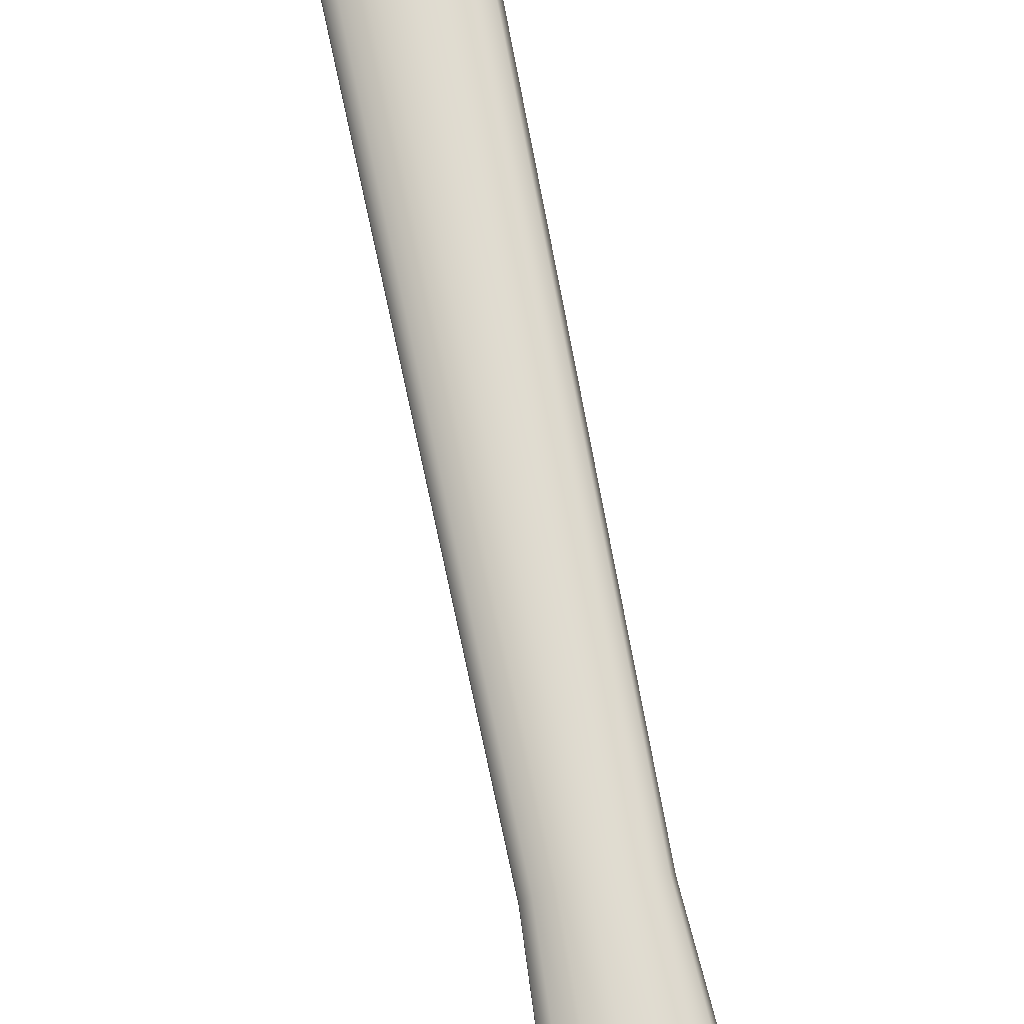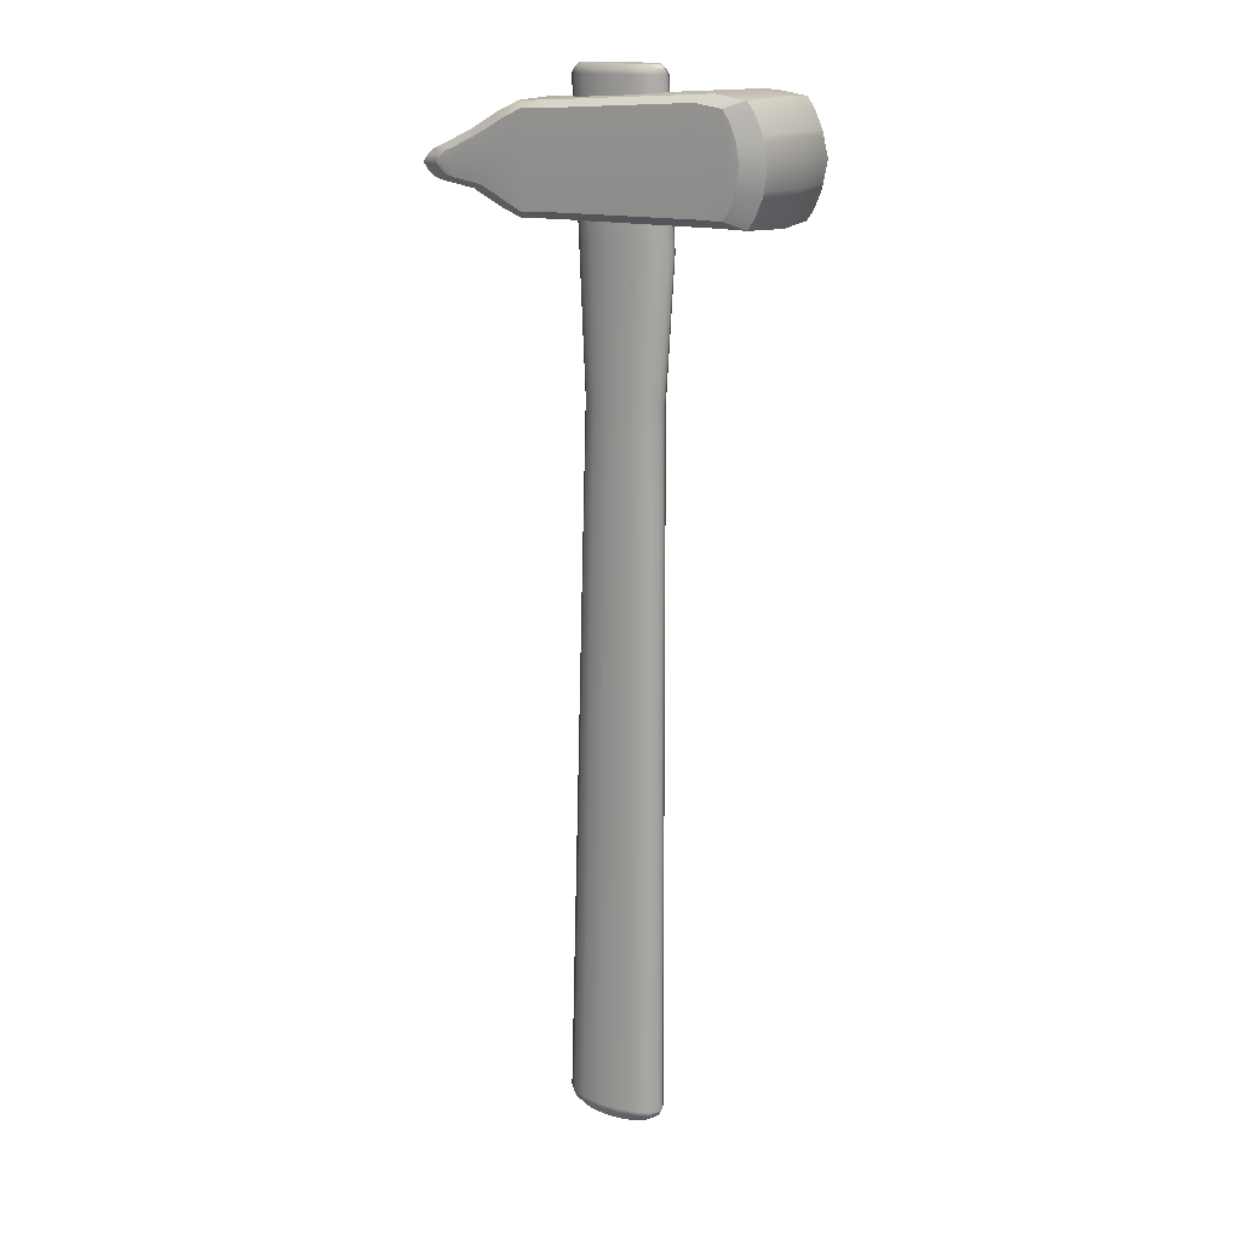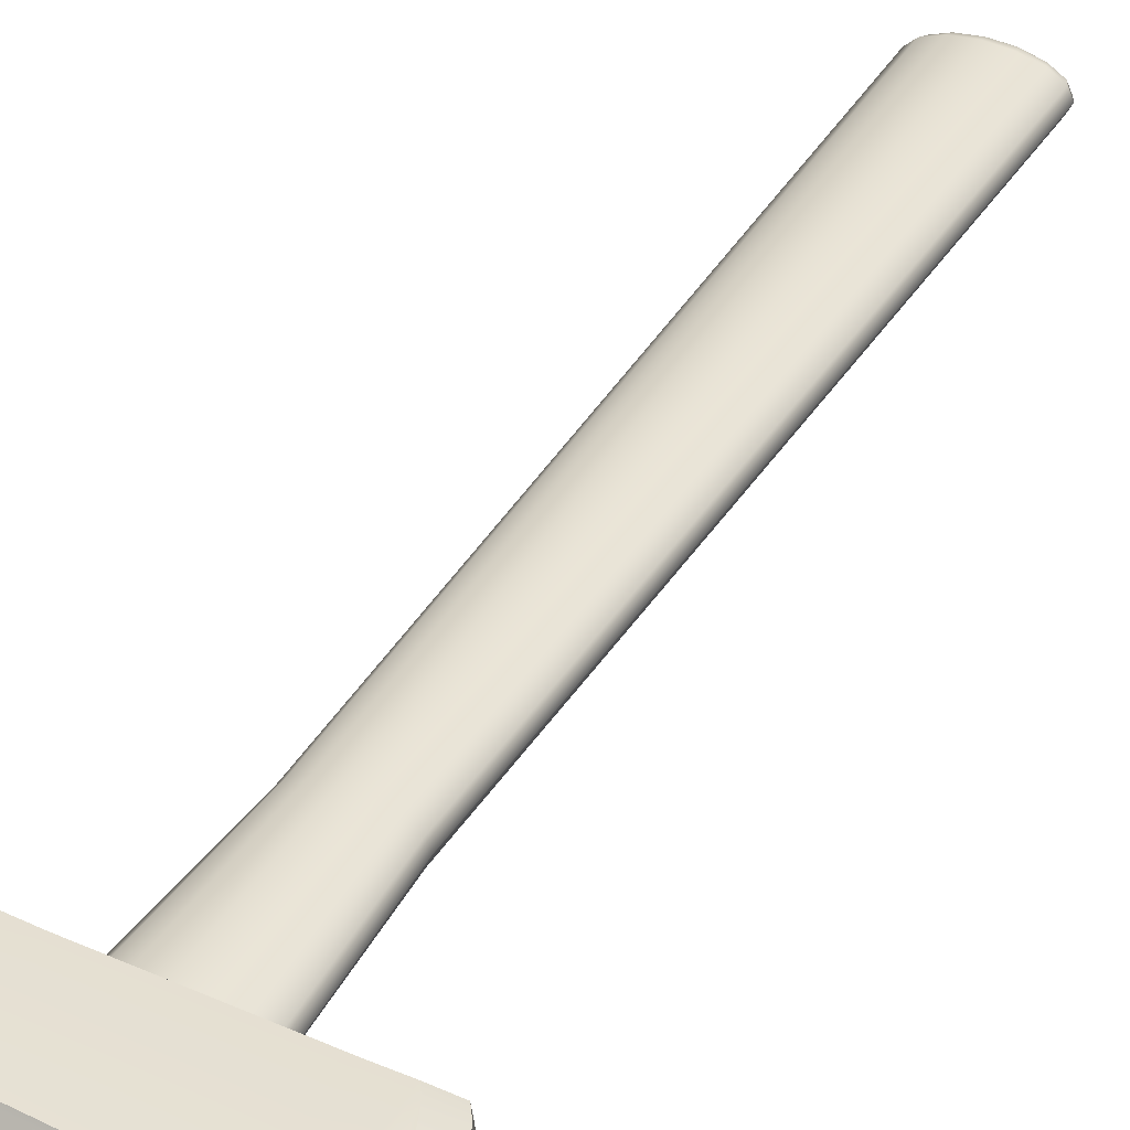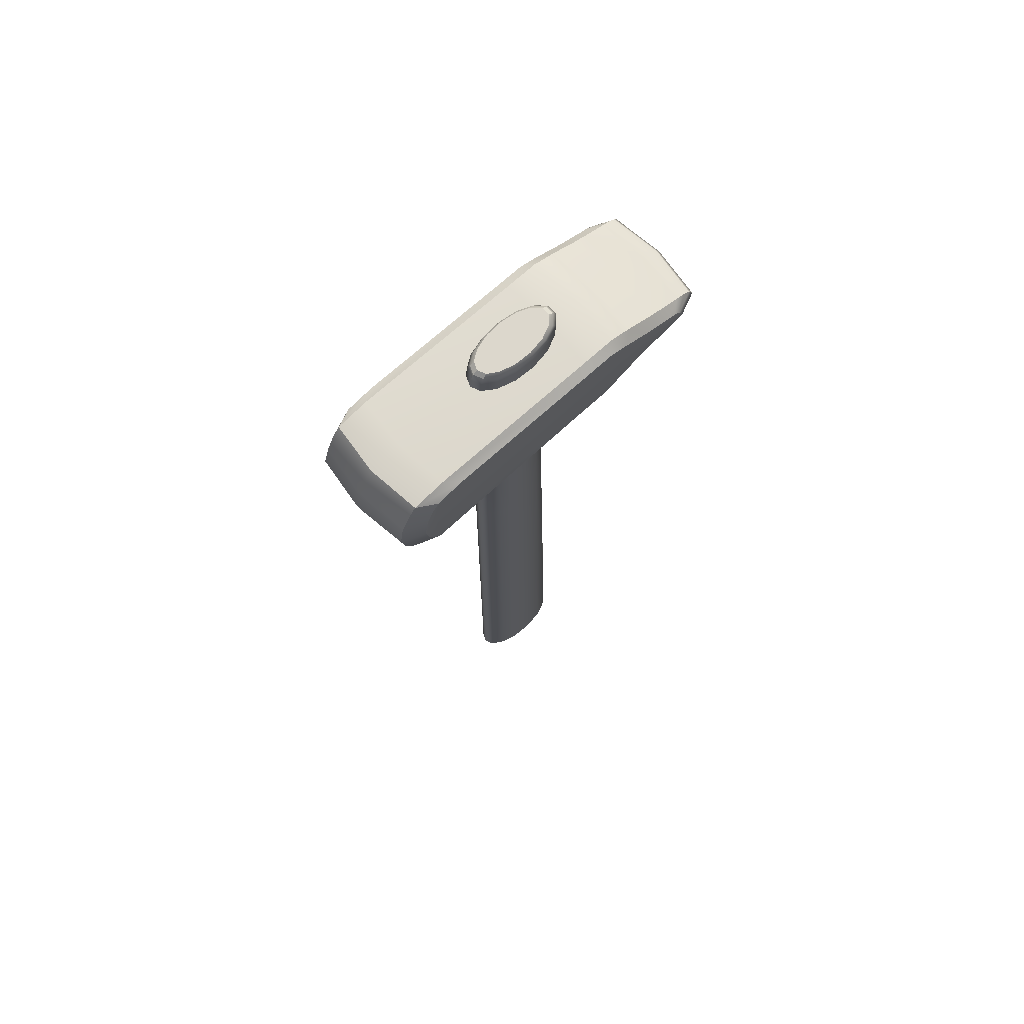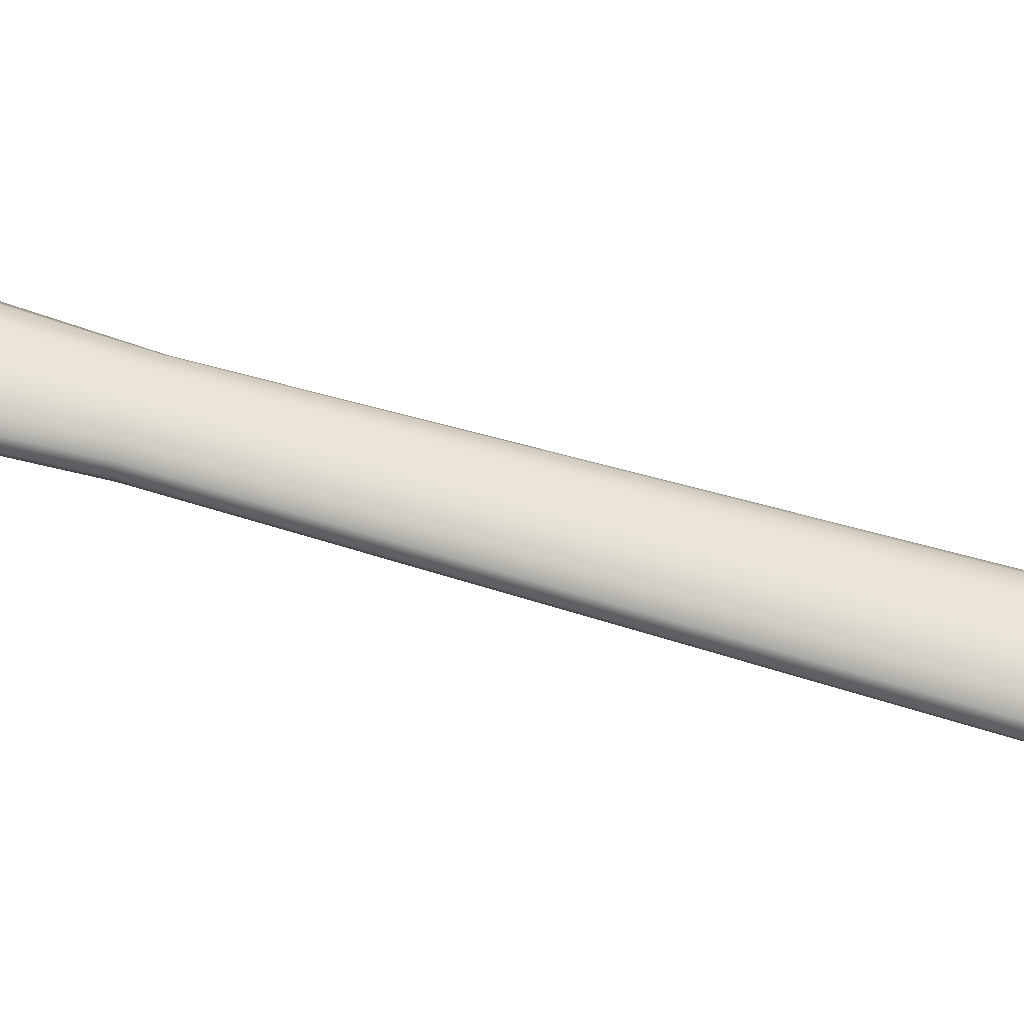
<metadata>
{"format":"obj","ext":"obj","renderer":"f3d","projection":"perspective","resolution":1024,"background":"white","views":[{"elev":71.9,"azim":169.6,"up":"+Z"},{"elev":15.8,"azim":-146.0,"up":"+Y"},{"elev":38.5,"azim":-151.3,"up":"+Z"},{"elev":72.8,"azim":-42.6,"up":"+Y"},{"elev":54.5,"azim":-71.0,"up":"+Z"}]}
</metadata>
<code>
g default
v -5.121 38.51 0
v -6.385 38.32 0
v -6.678 37.92 0
v -7.005 37.22 0
v -7.062 37.01 0
v -7.095 35.41 0
v -7.047 35.19 0
v -6.75 34.48 0
v -6.473 34.07 0
v -5.214 34.09 0
v 1.57 34.04 0
v 2.865 33.99 0
v 3.803 34.35 0
v 4.988 34.94 0
v 6.37 35.16 0
v 6.748 35.27 0
v 7.071 35.51 0
v 7.082 36.03 0
v 6.769 36.29 0
v 6.397 36.43 0
v 5.032 37.04 0
v 3.872 37.67 0
v 2.951 38.08 0
v 1.656 38.13 0
v -4.464 34.44 2.282
v -5.026 34.17 1.936
v 1.344 34.4 2.282
v 1.513 34.12 1.936
v -4.382 38.14 2.282
v -4.937 38.43 1.936
v 1.596 38.06 1.936
v 1.414 37.81 2.282
v -5.518 34.43 2.282
v -6.24 34.15 1.936
v -5.441 37.98 2.282
v -6.155 38.24 1.936
v -5.738 34.75 2.282
v -6.506 34.54 1.936
v -5.678 37.66 2.282
v -6.437 37.86 1.936
v -5.99 35.36 2.282
v -6.793 35.23 1.936
v -5.954 37.07 2.282
v -6.752 37.19 1.936
v -6.029 35.53 2.282
v -6.839 35.44 1.936
v -6 36.89 2.282
v -6.807 36.98 1.936
v 2.444 34.36 2.282
v 2.762 34.07 1.936
v 2.844 38.01 1.936
v 2.514 37.77 2.282
v 3.236 34.67 2.282
v 3.666 34.42 1.936
v 3.732 37.62 1.936
v 3.294 37.43 2.282
v 4.255 35.17 2.282
v 4.808 34.98 1.936
v 4.851 37.01 1.936
v 4.286 36.89 2.282
v 5.442 35.36 2.282
v 6.14 35.19 1.936
v 6.166 36.42 1.936
v 5.457 36.36 2.282
v 5.754 35.45 2.282
v 6.504 35.3 1.936
v 6.525 36.29 1.936
v 5.771 36.24 2.282
v 6.007 35.64 2.282
v 6.816 35.54 1.936
v 6.827 36.04 1.936
v 6.016 36.04 2.282
v -4.464 34.44 -2.282
v -5.026 34.17 -1.936
v 1.374 34.38 -2.333
v 1.513 34.12 -1.936
v -4.382 38.14 -2.282
v -4.937 38.43 -1.936
v 1.596 38.06 -1.936
v 1.414 37.81 -2.282
v -5.518 34.43 -2.282
v -6.24 34.15 -1.936
v -5.441 37.98 -2.282
v -6.155 38.24 -1.936
v -5.738 34.75 -2.282
v -6.506 34.54 -1.936
v -5.678 37.66 -2.282
v -6.437 37.86 -1.936
v -5.99 35.36 -2.282
v -6.793 35.23 -1.936
v -5.954 37.07 -2.282
v -6.752 37.19 -1.936
v -6.029 35.53 -2.282
v -6.839 35.44 -1.936
v -6 36.89 -2.282
v -6.807 36.98 -1.936
v 2.498 34.34 -2.333
v 2.762 34.07 -1.936
v 2.844 38.01 -1.936
v 2.514 37.77 -2.282
v 3.236 34.67 -2.282
v 3.666 34.42 -1.936
v 3.732 37.62 -1.936
v 3.294 37.43 -2.282
v 4.255 35.17 -2.282
v 4.808 34.98 -1.936
v 4.851 37.01 -1.936
v 4.286 36.89 -2.282
v 5.442 35.36 -2.282
v 6.14 35.19 -1.936
v 6.166 36.42 -1.936
v 5.457 36.36 -2.282
v 5.754 35.45 -2.282
v 6.504 35.3 -1.936
v 6.525 36.29 -1.936
v 5.771 36.24 -2.282
v 6.007 35.64 -2.282
v 6.816 35.54 -1.936
v 6.827 36.04 -1.936
v 6.016 36.04 -2.282
v -7.234 36.23 0
v -6.974 36.23 1.979
v -6.147 36.23 2.333
v -6.104 36.23 2.333
v -5.834 36.23 2.333
v -5.6 36.22 2.333
v -4.52 36.31 2.333
v 1.41 36.12 2.333
v 2.534 36.08 2.333
v 3.337 36.06 2.333
v 4.365 36.04 2.333
v 5.569 35.87 2.333
v 5.89 35.86 2.333
v 6.144 35.85 2.333
v 6.972 35.8 1.979
v 7.233 35.78 0
v 6.972 35.8 -1.979
v 6.144 35.85 -2.333
v 5.89 35.86 -2.333
v 5.569 35.87 -2.333
v 4.365 36.04 -2.333
v 3.337 36.06 -2.333
v 2.534 36.08 -2.333
v 1.41 36.12 -2.333
v -4.52 36.31 -2.333
v -5.6 36.22 -2.333
v -5.834 36.23 -2.333
v -6.104 36.23 -2.333
v -6.147 36.23 -2.333
v -6.974 36.23 -1.979
v -1.741 38.89 0.3655
v -1.275 38.89 0.6679
v -0.589 38.89 0.8547
v 0.1993 38.89 0.8938
v 0.9531 38.89 0.7783
v 1.542 38.89 0.5282
v 1.865 38.89 0.1868
v 1.865 38.89 -0.1868
v 1.542 38.89 -0.5282
v 0.9531 38.89 -0.7783
v 0.1993 38.89 -0.8938
v -0.589 38.89 -0.8547
v -1.275 38.89 -0.6679
v -1.741 38.89 -0.3655
v -1.906 38.89 0
v -1.729 0.7181 0.3655
v -1.232 0.7181 0.6679
v -0.4999 0.7181 0.8547
v 0.341 0.7181 0.8938
v 1.145 0.7181 0.7783
v 1.773 0.7181 0.5282
v 2.117 0.7181 0.1868
v 2.117 0.7181 -0.1868
v 1.773 0.7181 -0.5282
v 1.145 0.7181 -0.7783
v 0.341 0.7181 -0.8938
v -0.4999 0.7181 -0.8547
v -1.232 0.7181 -0.6679
v -1.729 0.7181 -0.3655
v -1.905 0.7181 -0
v -2.027 32.97 0.3655
v -2.192 32.97 0
v -2.027 32.97 -0.3655
v -1.561 32.97 -0.6679
v -0.8749 32.97 -0.8547
v -0.08663 32.97 -0.8938
v 0.6672 32.97 -0.7783
v 1.256 32.97 -0.5282
v 1.579 32.97 -0.1868
v 1.579 32.97 0.1868
v 1.256 32.97 0.5282
v 0.6672 32.97 0.7783
v -0.08663 32.97 0.8938
v -0.8749 32.97 0.8547
v -1.561 32.97 0.6679
v -1.682 27.73 0.3655
v -1.82 27.73 -0
v -1.682 27.73 -0.3655
v -1.293 27.73 -0.6679
v -0.7185 27.73 -0.8547
v -0.05907 27.73 -0.8938
v 0.5715 27.73 -0.7783
v 1.064 27.73 -0.5282
v 1.334 27.73 -0.1868
v 1.334 27.73 0.1868
v 1.064 27.73 0.5282
v 0.5715 27.73 0.7783
v -0.05907 27.73 0.8938
v -0.7185 27.73 0.8547
v -1.293 27.73 0.6679
v -1.597 0.464 0.3391
v -1.135 0.464 0.6197
v -0.4561 0.464 0.793
v 0.324 0.464 0.8293
v 1.07 0.464 0.7221
v 1.653 0.464 0.4901
v 1.972 0.464 0.1734
v 1.972 0.464 -0.1734
v 1.653 0.464 -0.4901
v 1.07 0.464 -0.7221
v 0.324 0.464 -0.8293
v -0.4561 0.464 -0.793
v -1.135 0.464 -0.6197
v -1.597 0.464 -0.3391
v -1.76 0.464 -0
v -1.252 0.2098 0.2706
v -0.8844 0.2098 0.4943
v -0.3424 0.2098 0.6326
v 0.28 0.2098 0.6616
v 0.8752 0.2098 0.5761
v 1.34 0.2098 0.391
v 1.595 0.2098 0.1383
v 1.595 0.2098 -0.1383
v 1.34 0.2098 -0.391
v 0.8752 0.2098 -0.5761
v 0.28 0.2098 -0.6616
v -0.3424 0.2098 -0.6326
v -0.8844 0.2098 -0.4943
v -1.252 0.2098 -0.2706
v -1.382 0.2098 -0
v -1.689 24.09 0.3655
v -1.832 24.09 -0
v -1.689 24.09 -0.3655
v -1.285 24.09 -0.6679
v -0.689 24.09 -0.8547
v -0.005069 24.09 -0.8938
v 0.649 24.09 -0.7783
v 1.16 24.09 -0.5282
v 1.44 24.09 -0.1868
v 1.44 24.09 0.1868
v 1.16 24.09 0.5282
v 0.649 24.09 0.7783
v -0.00507 24.09 0.8938
v -0.689 24.09 0.8547
v -1.285 24.09 0.6679
v -1.765 39.1 1e-06
v -1.612 39.1 0.3381
v -1.612 39.1 -0.3381
v -1.181 39.1 -0.6178
v -0.5465 39.1 -0.7907
v 0.1828 39.1 -0.8268
v 0.8801 39.1 -0.72
v 1.425 39.1 -0.4887
v 1.723 39.1 -0.1728
v 1.723 39.1 0.1729
v 1.425 39.1 0.4887
v 0.8801 39.1 0.72
v 0.1828 39.1 0.8268
v -0.5465 39.1 0.7907
v -1.181 39.1 0.6178
v -1.594 39.24 1e-06
v -1.456 39.24 0.305
v -1.456 39.24 -0.305
v -1.068 39.24 -0.5572
v -0.4949 39.24 -0.7131
v 0.1628 39.24 -0.7457
v 0.7917 39.24 -0.6493
v 1.283 39.24 -0.4407
v 1.552 39.24 -0.1559
v 1.552 39.24 0.1559
v 1.283 39.24 0.4407
v 0.7917 39.24 0.6493
v 0.1628 39.24 0.7457
v -0.4949 39.24 0.7131
v -1.068 39.24 0.5572
g Hammer_Mesh
f 25 26 28 27
f 26 25 33 34
f 27 28 50 49
f 29 30 36 35
f 30 29 32 31
f 31 32 52 51
f 34 33 37 38
f 35 36 40 39
f 38 37 41 42
f 39 40 44 43
f 42 41 45 46
f 43 44 48 47
f 122 123 47 48
f 49 50 54 53
f 51 52 56 55
f 53 54 58 57
f 55 56 60 59
f 57 58 62 61
f 59 60 64 63
f 61 62 66 65
f 63 64 68 67
f 65 66 70 69
f 67 68 72 71
f 134 135 71 72
f 127 128 32 29
f 30 31 24 1
f 10 11 28 26
f 135 136 18 71
f 5 121 122 48
f 9 10 26 34
f 126 127 29 35
f 30 1 2 36
f 8 9 34 38
f 125 126 35 39
f 36 2 3 40
f 7 8 38 42
f 124 125 39 43
f 40 3 4 44
f 6 7 42 46
f 123 124 43 47
f 44 4 5 48
f 28 11 12 50
f 23 24 31 51
f 32 128 129 52
f 50 12 13 54
f 22 23 51 55
f 52 129 130 56
f 54 13 14 58
f 21 22 55 59
f 56 130 131 60
f 58 14 15 62
f 20 21 59 63
f 60 131 132 64
f 62 15 16 66
f 19 20 63 67
f 64 132 133 68
f 66 16 17 70
f 18 19 67 71
f 68 133 134 72
f 73 75 76 74
f 74 82 81 73
f 75 97 98 76
f 77 83 84 78
f 78 79 80 77
f 79 99 100 80
f 82 86 85 81
f 83 87 88 84
f 86 90 89 85
f 87 91 92 88
f 90 94 93 89
f 91 95 96 92
f 149 150 96 95
f 97 101 102 98
f 99 103 104 100
f 101 105 106 102
f 103 107 108 104
f 105 109 110 106
f 107 111 112 108
f 109 113 114 110
f 111 115 116 112
f 113 117 118 114
f 115 119 120 116
f 137 138 120 119
f 144 145 77 80
f 78 1 24 79
f 10 74 76 11
f 136 137 119 18
f 5 96 150 121
f 9 82 74 10
f 145 146 83 77
f 78 84 2 1
f 8 86 82 9
f 146 147 87 83
f 84 88 3 2
f 7 90 86 8
f 147 148 91 87
f 88 92 4 3
f 6 94 90 7
f 148 149 95 91
f 92 96 5 4
f 76 98 12 11
f 23 99 79 24
f 80 100 143 144
f 98 102 13 12
f 22 103 99 23
f 100 104 142 143
f 102 106 14 13
f 21 107 103 22
f 104 108 141 142
f 106 110 15 14
f 20 111 107 21
f 108 112 140 141
f 110 114 16 15
f 19 115 111 20
f 112 116 139 140
f 114 118 17 16
f 18 119 115 19
f 116 120 138 139
f 122 121 6 46
f 46 45 123 122
f 41 124 123 45
f 37 125 124 41
f 33 126 125 37
f 25 127 126 33
f 25 27 128 127
f 129 128 27 49
f 130 129 49 53
f 131 130 53 57
f 132 131 57 61
f 133 132 61 65
f 134 133 65 69
f 69 70 135 134
f 70 17 136 135
f 118 137 136 17
f 117 138 137 118
f 139 138 117 113
f 140 139 113 109
f 141 140 109 105
f 142 141 105 101
f 143 142 101 97
f 144 143 97 75
f 73 145 144 75
f 73 81 146 145
f 81 85 147 146
f 85 89 148 147
f 89 93 149 148
f 94 150 149 93
f 121 150 94 6
f 151 181 195 152
f 152 195 194 153
f 153 194 193 154
f 154 193 192 155
f 155 192 191 156
f 156 191 190 157
f 157 190 189 158
f 158 189 188 159
f 159 188 187 160
f 160 187 186 161
f 161 186 185 162
f 162 185 184 163
f 163 184 183 164
f 164 183 182 165
f 165 182 181 151
f 272 285 284 283 282 281 280 279 278 277 276 275 274 273 271
f 226 240 239 238 237 236 235 234 233 232 231 230 229 228 227
f 182 197 196 181
f 183 198 197 182
f 184 199 198 183
f 185 200 199 184
f 186 201 200 185
f 187 202 201 186
f 188 203 202 187
f 189 204 203 188
f 190 205 204 189
f 191 206 205 190
f 192 207 206 191
f 193 208 207 192
f 194 209 208 193
f 195 210 209 194
f 181 196 210 195
f 197 242 241 196
f 198 243 242 197
f 199 244 243 198
f 200 245 244 199
f 201 246 245 200
f 202 247 246 201
f 203 248 247 202
f 204 249 248 203
f 205 250 249 204
f 206 251 250 205
f 207 252 251 206
f 208 253 252 207
f 209 254 253 208
f 210 255 254 209
f 196 241 255 210
f 166 211 212 167
f 167 212 213 168
f 168 213 214 169
f 169 214 215 170
f 170 215 216 171
f 171 216 217 172
f 172 217 218 173
f 173 218 219 174
f 174 219 220 175
f 175 220 221 176
f 176 221 222 177
f 177 222 223 178
f 178 223 224 179
f 179 224 225 180
f 180 225 211 166
f 211 226 227 212
f 212 227 228 213
f 213 228 229 214
f 214 229 230 215
f 215 230 231 216
f 216 231 232 217
f 217 232 233 218
f 218 233 234 219
f 219 234 235 220
f 220 235 236 221
f 221 236 237 222
f 222 237 238 223
f 223 238 239 224
f 224 239 240 225
f 225 240 226 211
f 242 180 166 241
f 243 179 180 242
f 244 178 179 243
f 245 177 178 244
f 246 176 177 245
f 247 175 176 246
f 248 174 175 247
f 249 173 174 248
f 250 172 173 249
f 251 171 172 250
f 252 170 171 251
f 253 169 170 252
f 254 168 169 253
f 255 167 168 254
f 241 166 167 255
f 151 257 256 165
f 165 256 258 164
f 164 258 259 163
f 163 259 260 162
f 162 260 261 161
f 161 261 262 160
f 160 262 263 159
f 159 263 264 158
f 158 264 265 157
f 157 265 266 156
f 156 266 267 155
f 155 267 268 154
f 154 268 269 153
f 153 269 270 152
f 152 270 257 151
f 257 272 271 256
f 256 271 273 258
f 258 273 274 259
f 259 274 275 260
f 260 275 276 261
f 261 276 277 262
f 262 277 278 263
f 263 278 279 264
f 264 279 280 265
f 265 280 281 266
f 266 281 282 267
f 267 282 283 268
f 268 283 284 269
f 269 284 285 270
f 270 285 272 257

</code>
